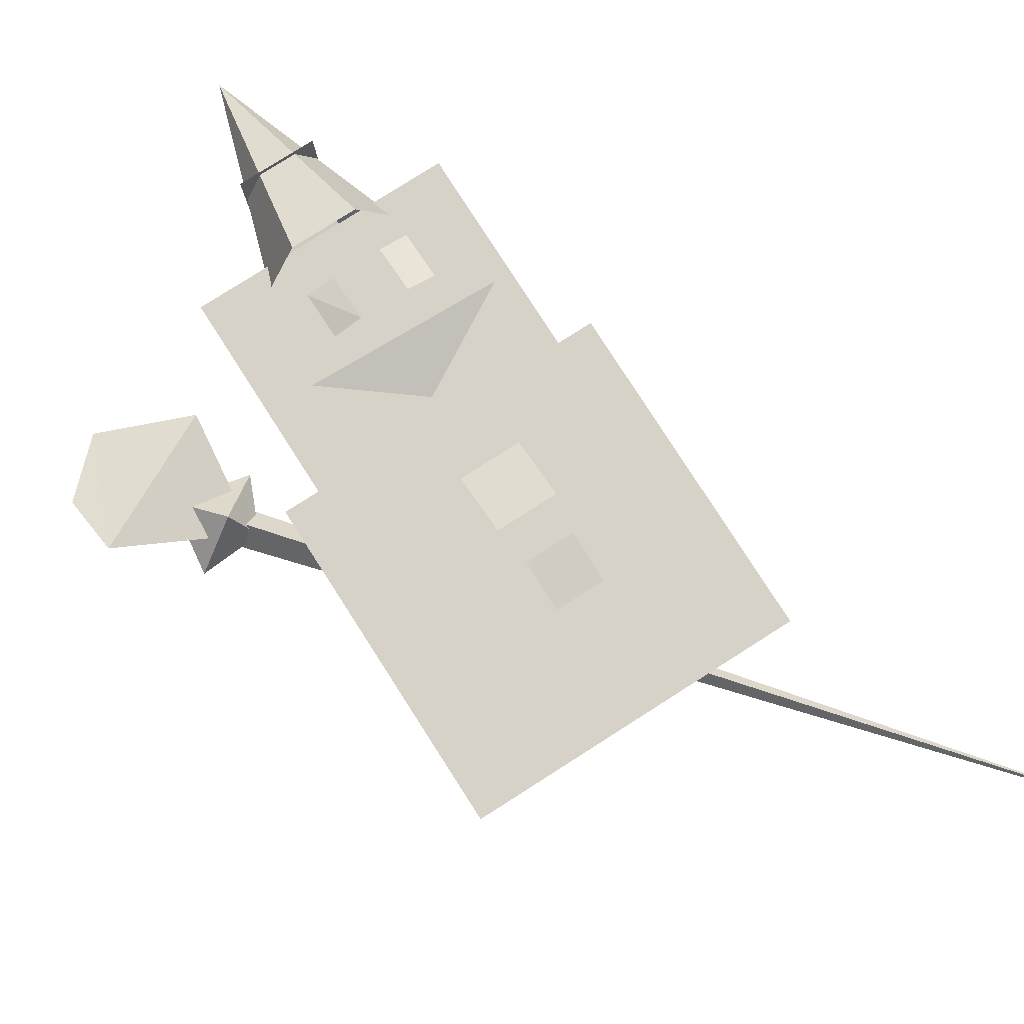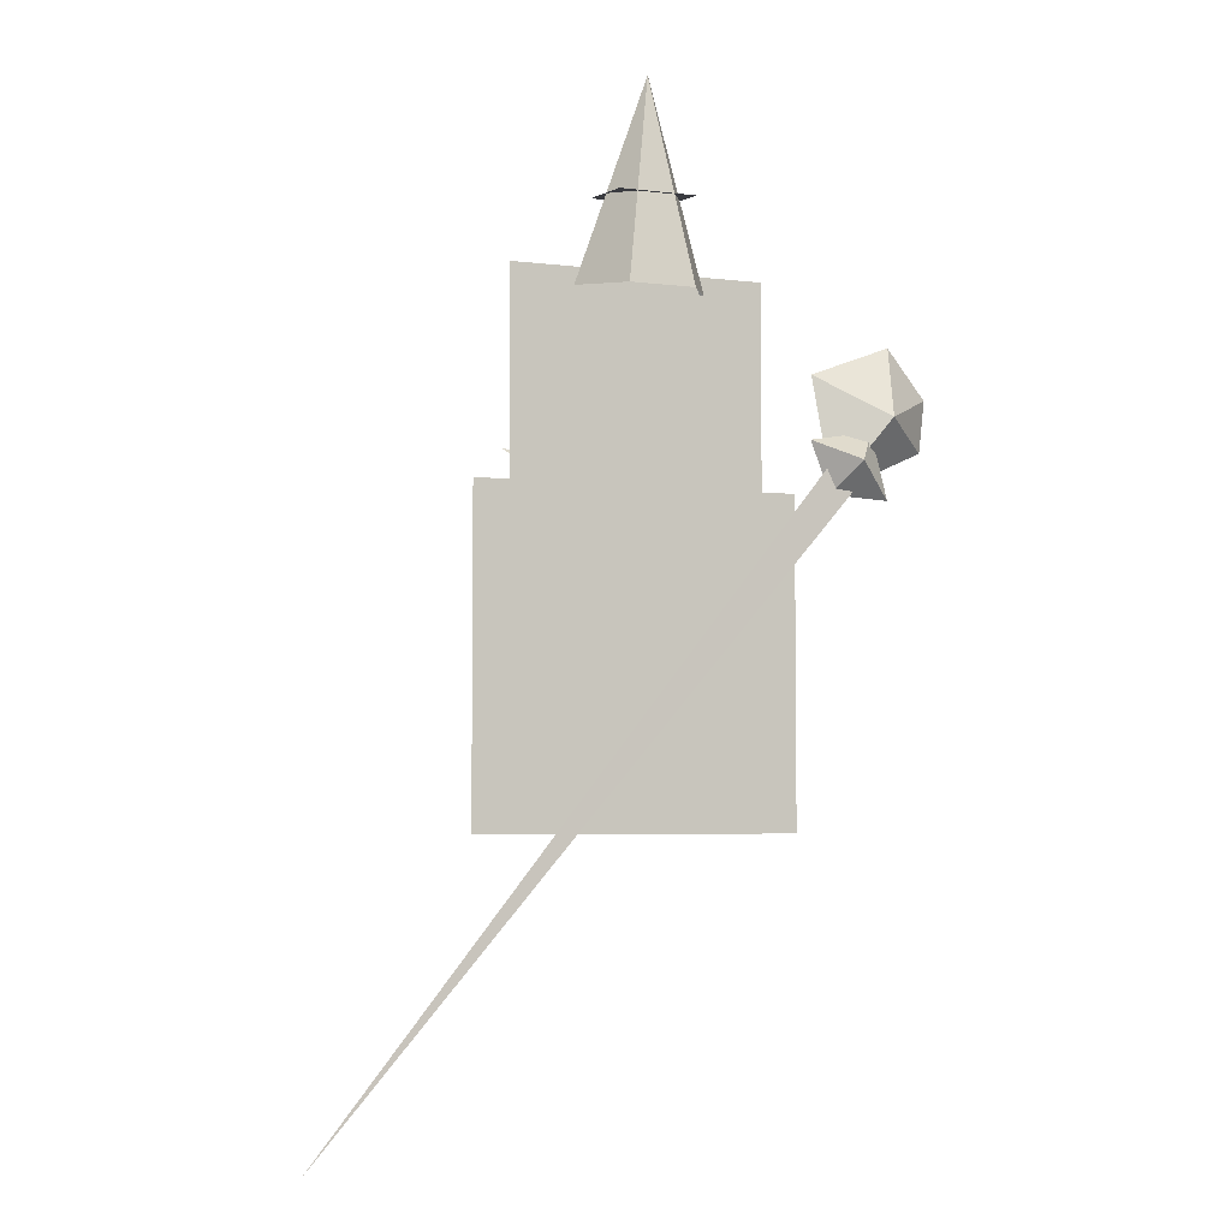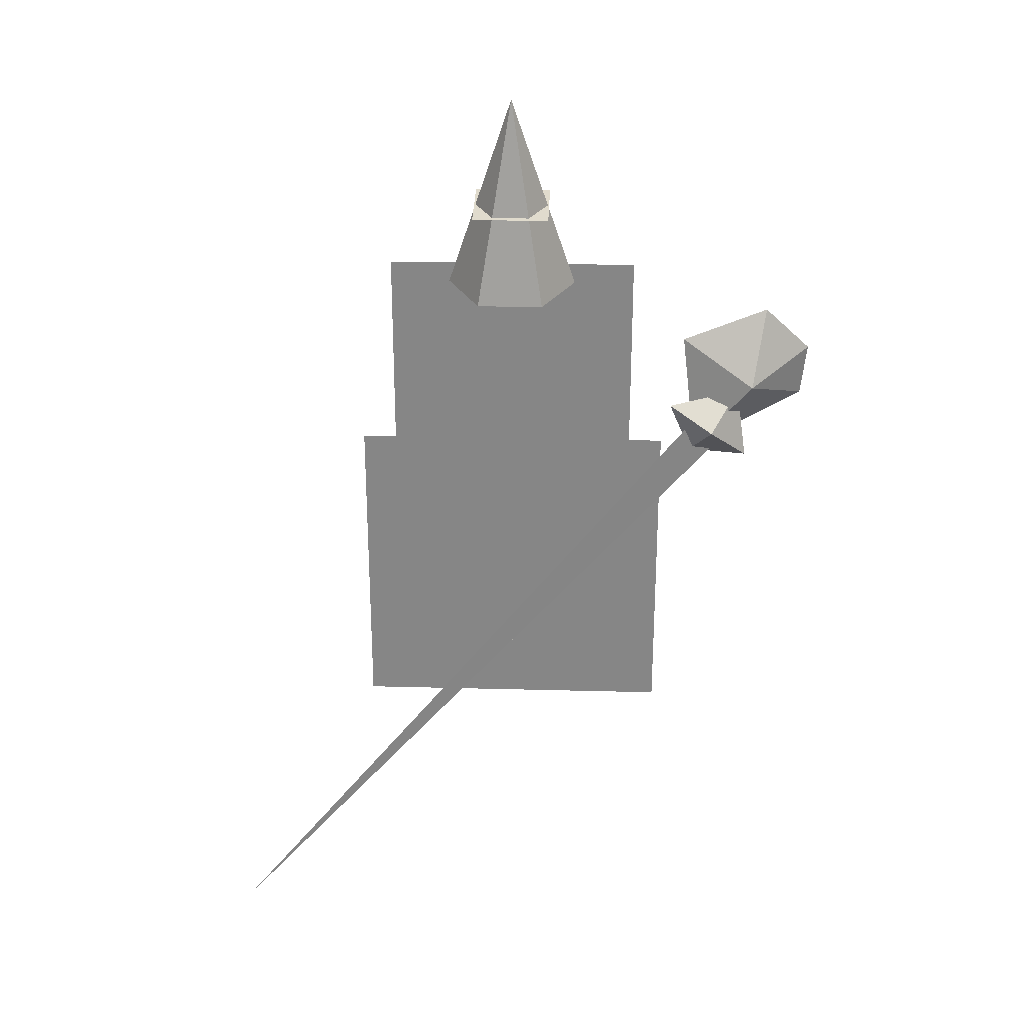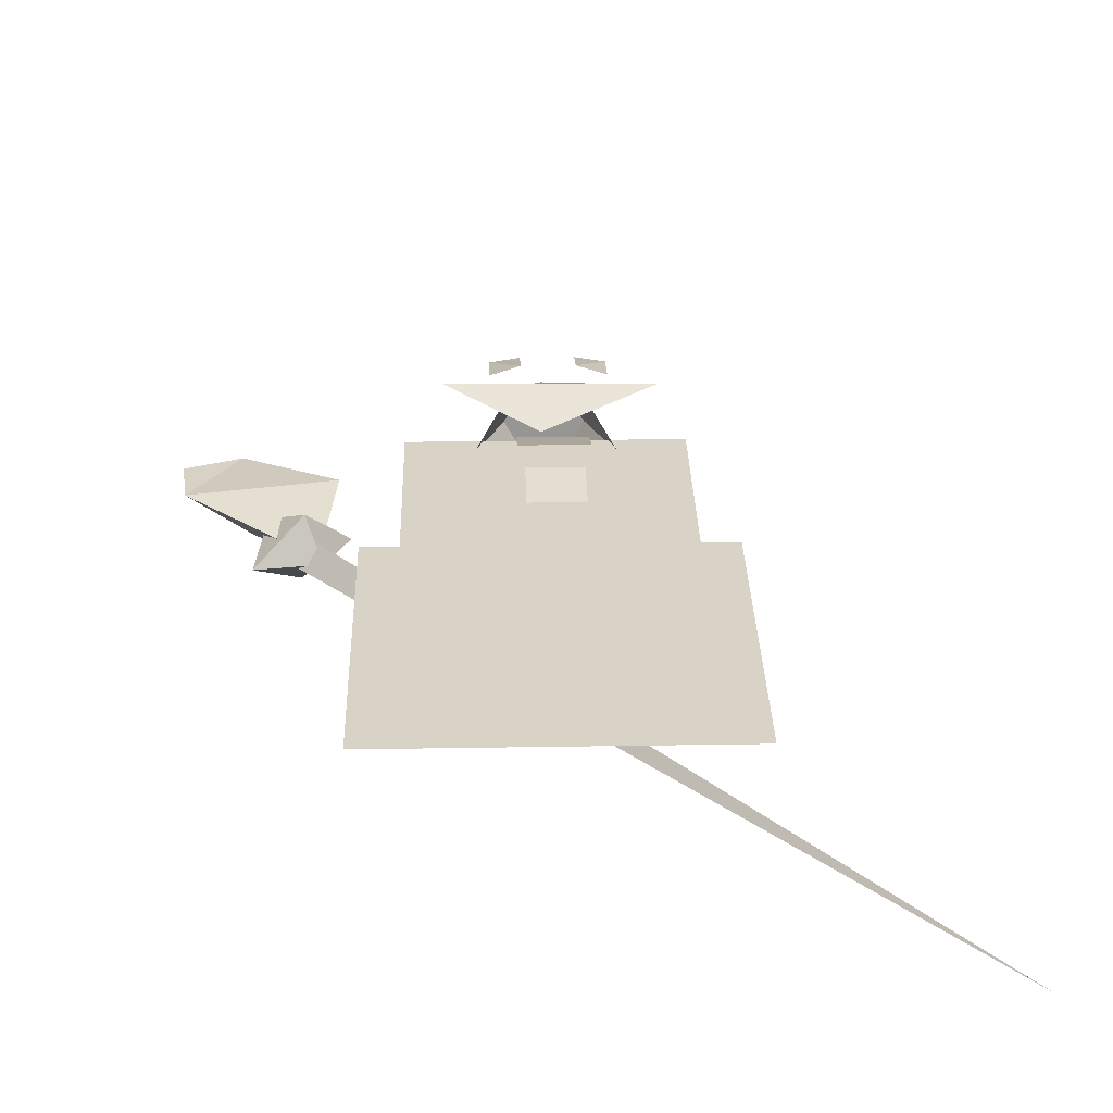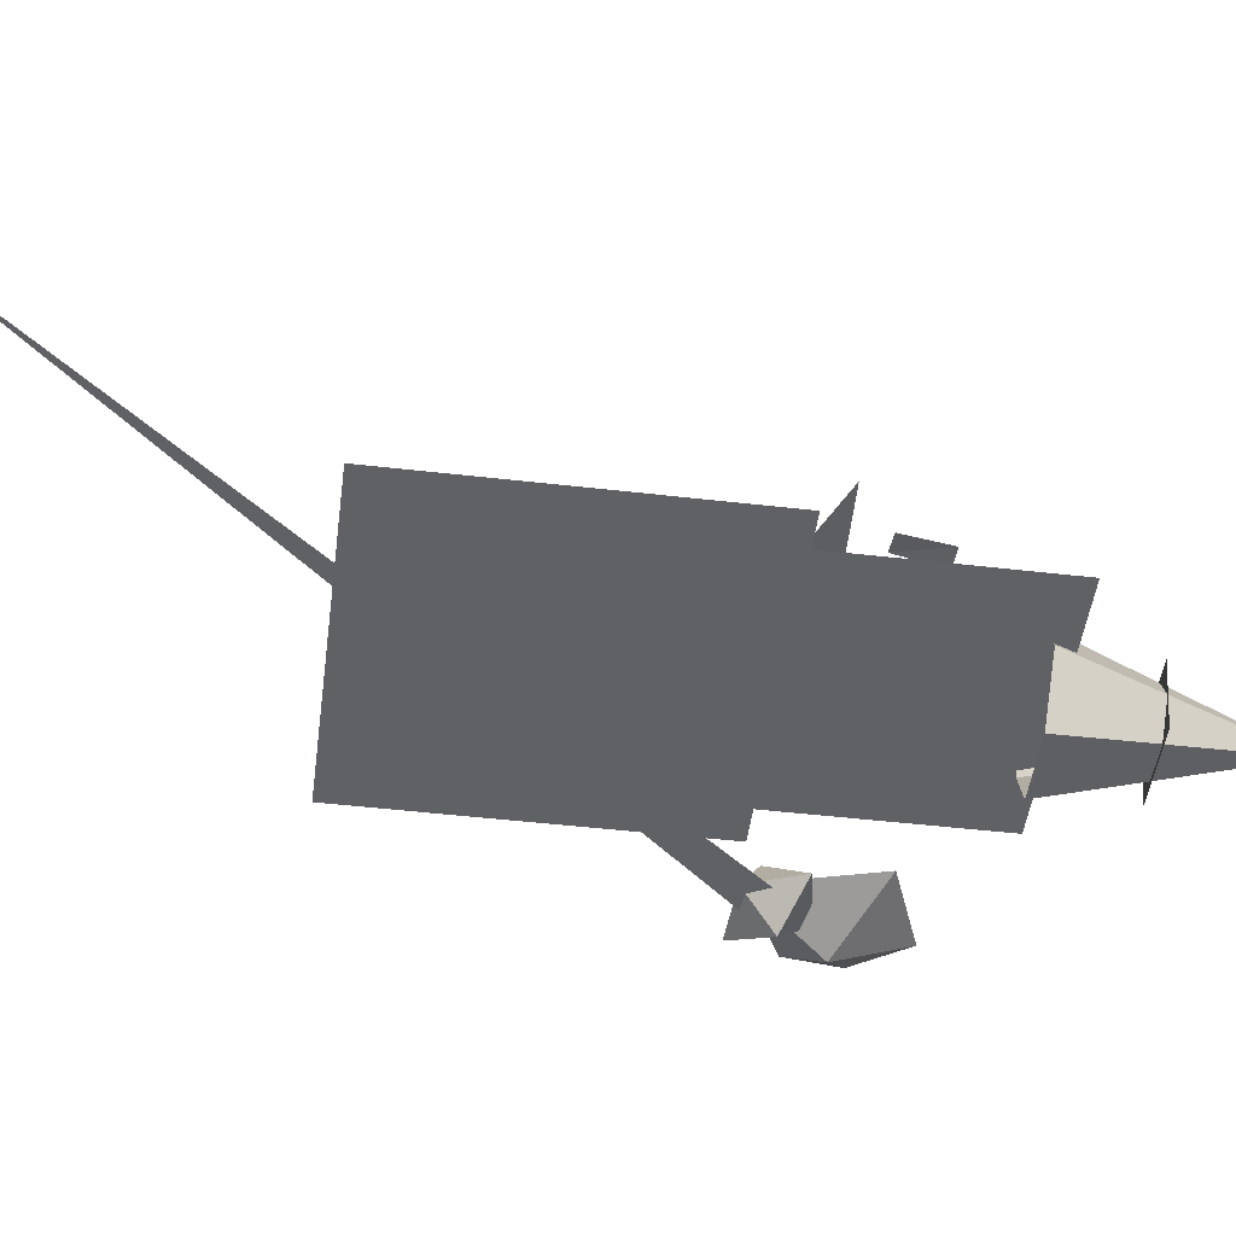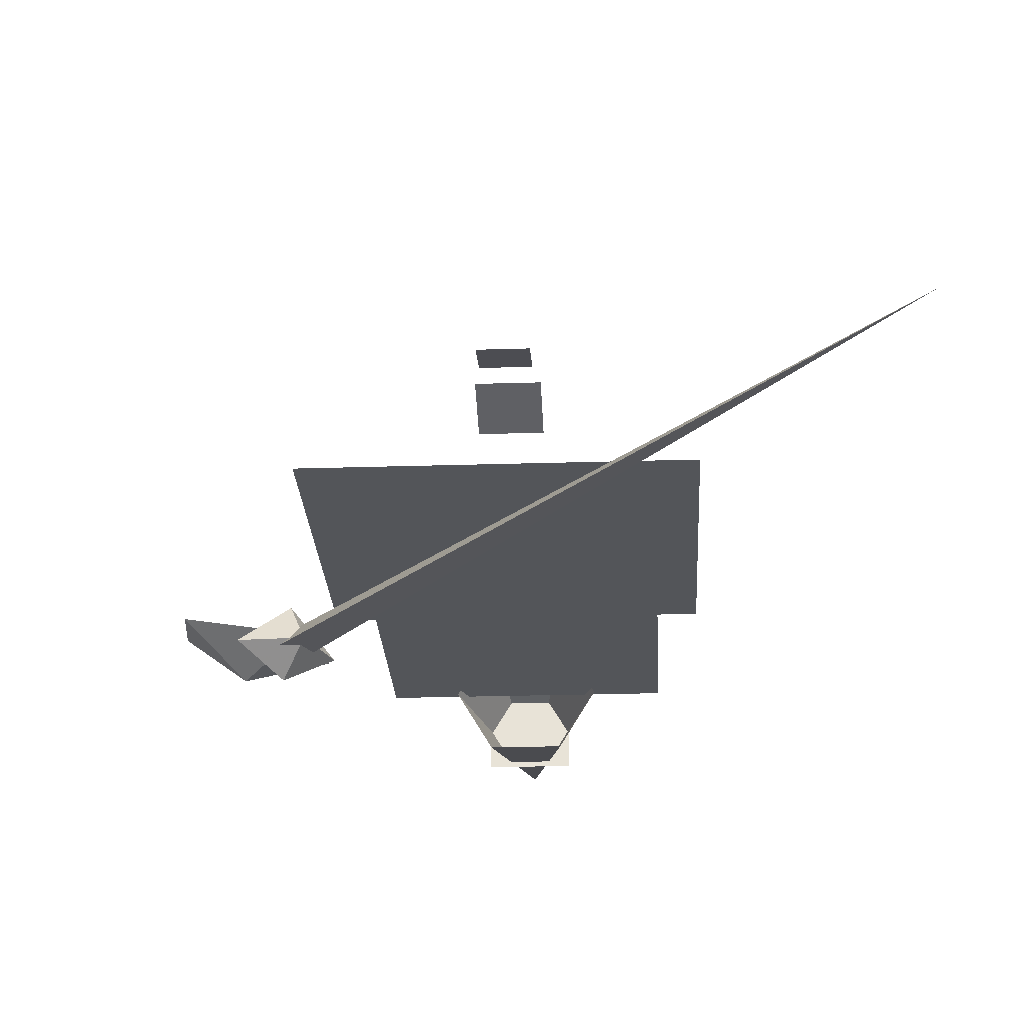
<metadata>
{"format":"obj","ext":"obj","renderer":"f3d","projection":"perspective","resolution":1024,"background":"white","views":[{"elev":78.1,"azim":-32.6,"up":"+Z"},{"elev":-4.6,"azim":158.3,"up":"+Y"},{"elev":27.6,"azim":-177.7,"up":"+Y"},{"elev":28.0,"azim":-1.4,"up":"+Z"},{"elev":-48.3,"azim":82.6,"up":"+Z"},{"elev":-24.3,"azim":3.0,"up":"+Z"}]}
</metadata>
<code>
o all_root
v -17.11 23.07 1.314
v -14.55 25.64 0.582
v -13.8 21.62 -1.504
v -16.8 20.21 1.359
v -9.874 23.86 0.2441
v -10.63 17.57 -0.5879
v -12.4 18.6 -1.15
v 17.35 -15.99 -0.7695
v -11.65 19.2 -0.01367
v -11.21 18.52 1.15
v -13.07 20.94 -0.2793
v -13.6 17.24 -1.008
v -10.37 17.43 -0.8652
v -11.54 19.13 -2.439
v -9.189 20.22 -1.008
v -2.723 21.86 6.502
v -1.27 21.86 6.969
v -2.723 24.39 6.021
v 1.27 24.39 6.266
v 1.27 21.86 6.969
v 2.723 24.39 6.021
v -1.562 12.81 7.693
v -1.562 9.688 8.828
v 1.562 12.81 7.693
v -1.25 7.812 8.699
v -1.25 5.312 8.352
v 1.25 7.812 8.699
v 8.75 0 0
v 8.75 17.5 0
v -8.75 0 0
v 6.875 14.69 0
v 6.875 28.44 0
v -6.875 14.69 0
v -1.775 27.13 -3.297
v 5.805e-08 38.27 -1.328
v 1.775 27.13 -3.297
v -1.775 27.75 2.82
v 1.775 27.75 2.82
v 2.078 32.35 1.301
v 2.078 31.94 -2.725
v -2.078 32.35 1.301
f 1/1 2/1 3/1
f 3/1 4/1 1/1
f 5/1 6/1 3/1
f 2/1 4/1 5/1
f 7/1 8/1 9/1
f 10/1 11/1 12/1
f 10/1 12/1 13/1
f 14/1 15/1 13/1
f 16/1 17/1 18/1
f 19/1 20/1 21/1
f 22/1 23/1 24/1
f 25/1 26/1 27/1
f 28/1 29/1 30/1
f 31/1 32/1 33/1
f 34/1 35/1 36/1
f 37/1 38/1 35/1
f 39/1 40/1 41/1
o body_joint
v -1.27 24.39 6.266
v -2.723 24.39 6.021
v -1.27 21.86 6.969
v -2.723 21.86 6.502
v 2.723 21.86 6.502
v 2.723 24.39 6.021
v 1.27 21.86 6.969
v 1.27 24.39 6.266
v -0.4219 17.16 5.869
v 4.885 20.04 6.822
v -4.885 20.37 6.822
v 1.562 9.688 8.828
v 1.562 12.81 7.693
v -1.562 9.688 8.828
v -1.562 12.81 7.693
v 1.25 5.312 8.352
v 1.25 7.812 8.699
v -1.25 5.312 8.352
v -1.25 7.812 8.699
v 8.75 0 0
v 8.75 17.5 0
v -8.75 0 0
v -6.875 28.44 0
v -6.875 14.69 0
v 6.875 28.44 0
v 6.875 14.69 0
f 42/2 43/2 44/2
f 45/2 44/2 43/2
f 46/2 47/2 48/2
f 49/2 48/2 47/2
f 50/2 51/2 52/2
f 53/2 54/2 55/2
f 56/2 55/2 54/2
f 57/2 58/2 59/2
f 60/2 59/2 58/2
f 61/2 62/2 63/2
f 64/2 65/2 66/2
f 67/2 66/2 65/2
f 53/2 54/2 55/2
f 57/2 58/2 59/2
o body_model
v -1.27 24.39 6.266
v -2.723 24.39 6.021
v -1.27 21.86 6.969
v -2.723 21.86 6.502
v 2.723 21.86 6.502
v 2.723 24.39 6.021
v 1.27 21.86 6.969
v 1.27 24.39 6.266
v -0.4219 17.16 5.869
v 4.885 20.04 6.822
v -4.885 20.37 6.822
v 1.562 9.688 8.828
v 1.562 12.81 7.693
v -1.562 9.688 8.828
v -1.562 12.81 7.693
v 1.25 5.312 8.352
v 1.25 7.812 8.699
v -1.25 5.312 8.352
v -1.25 7.812 8.699
v -8.75 17.5 0
v -8.75 0 0
v 8.75 17.5 0
v 8.75 0 0
v -6.875 28.44 0
v -6.875 14.69 0
v 6.875 28.44 0
v 6.875 14.69 0
f 68/3 69/3 70/3
f 71/3 70/3 69/3
f 72/3 73/3 74/3
f 75/3 74/3 73/3
f 76/3 77/3 78/3
f 79/3 80/3 81/3
f 82/3 81/3 80/3
f 83/3 84/3 85/3
f 86/3 85/3 84/3
f 87/3 88/3 89/3
f 90/3 89/3 88/3
f 91/3 92/3 93/3
f 94/3 93/3 92/3
f 87/3 88/3 89/3
f 87/3 88/3 89/3
o hand
v -9.874 23.86 0.2441
v -13.8 21.62 -1.504
v -14.55 25.64 0.582
v -17.11 23.07 1.314
v -16.8 20.21 1.359
v -10.63 17.57 -0.5879
v -10.9 19.81 -1.15
v -11.65 19.2 -0.01367
v 17.35 -15.99 -0.7695
v -12.4 18.6 -1.15
v -11.54 19.13 -2.439
v -13.6 17.24 -1.008
v -13.07 20.94 -0.2793
v -11.21 18.52 1.15
v -9.189 20.22 -1.008
v -10.37 17.43 -0.8652
f 95/4 96/4 97/4
f 97/4 98/4 99/4
f 99/4 96/4 100/4
f 100/4 95/4 99/4
f 101/4 102/4 103/4
f 103/4 104/4 101/4
f 105/4 106/4 107/4
f 107/4 108/4 109/4
f 105/4 110/4 106/4
f 108/4 110/4 109/4
f 109/4 105/4 107/4
o head_joint
v -1.27 24.39 6.266
v -2.723 24.39 6.021
v -1.27 21.86 6.969
v -2.723 21.86 6.502
v 2.723 21.86 6.502
v 2.723 24.39 6.021
v 1.27 21.86 6.969
v 1.27 24.39 6.266
v -0.4219 17.16 5.869
v 4.885 20.04 6.822
v -4.885 20.37 6.822
v 1.562 9.688 8.828
v 1.562 12.81 7.693
v -1.562 9.688 8.828
v -1.562 12.81 7.693
v 1.25 5.312 8.352
v 1.25 7.812 8.699
v -1.25 5.312 8.352
v -1.25 7.812 8.699
v -8.75 17.5 0
v -8.75 0 0
v 8.75 17.5 0
v 8.75 0 0
v 6.875 14.69 0
v 6.875 28.44 0
v -6.875 14.69 0
v 3.549 27.44 -0.2383
v 1.775 27.13 -3.297
v 5.805e-08 38.27 -1.328
v -1.775 27.13 -3.297
v -3.549 27.44 -0.2383
v 1.775 27.75 2.82
v -1.775 27.75 2.82
v -2.078 31.94 -2.725
v -2.078 32.35 1.301
v 2.078 31.94 -2.725
f 111/5 112/5 113/5
f 114/5 113/5 112/5
f 115/5 116/5 117/5
f 118/5 117/5 116/5
f 119/5 120/5 121/5
f 122/5 123/5 124/5
f 125/5 124/5 123/5
f 126/5 127/5 128/5
f 129/5 128/5 127/5
f 130/5 131/5 132/5
f 133/5 132/5 131/5
f 134/5 135/5 136/5
f 111/5 112/5 113/5
f 115/5 116/5 117/5
f 119/5 120/5 121/5
f 137/5 138/5 139/5
f 139/5 140/5 141/5
f 137/5 139/5 142/5
f 141/5 143/5 139/5
f 144/5 145/5 146/5
o head_model
v -1.27 24.39 6.266
v -2.723 24.39 6.021
v -1.27 21.86 6.969
v -2.723 21.86 6.502
v 2.723 21.86 6.502
v 2.723 24.39 6.021
v 1.27 21.86 6.969
v 1.27 24.39 6.266
v -0.4219 17.16 5.869
v 4.885 20.04 6.822
v -4.885 20.37 6.822
v 1.562 9.688 8.828
v 1.562 12.81 7.693
v -1.562 9.688 8.828
v -1.562 12.81 7.693
v 1.25 5.312 8.352
v 1.25 7.812 8.699
v -1.25 5.312 8.352
v -1.25 7.812 8.699
v -8.75 17.5 0
v -8.75 0 0
v 8.75 17.5 0
v 8.75 0 0
v -6.875 28.44 0
v -6.875 14.69 0
v 6.875 28.44 0
v 6.875 14.69 0
f 147/6 148/6 149/6
f 150/6 149/6 148/6
f 151/6 152/6 153/6
f 154/6 153/6 152/6
f 155/6 156/6 157/6
f 158/6 159/6 160/6
f 161/6 160/6 159/6
f 162/6 163/6 164/6
f 165/6 164/6 163/6
f 166/6 167/6 168/6
f 169/6 168/6 167/6
f 170/6 171/6 172/6
f 173/6 172/6 171/6
f 170/6 171/6 172/6
f 170/6 171/6 172/6

</code>
